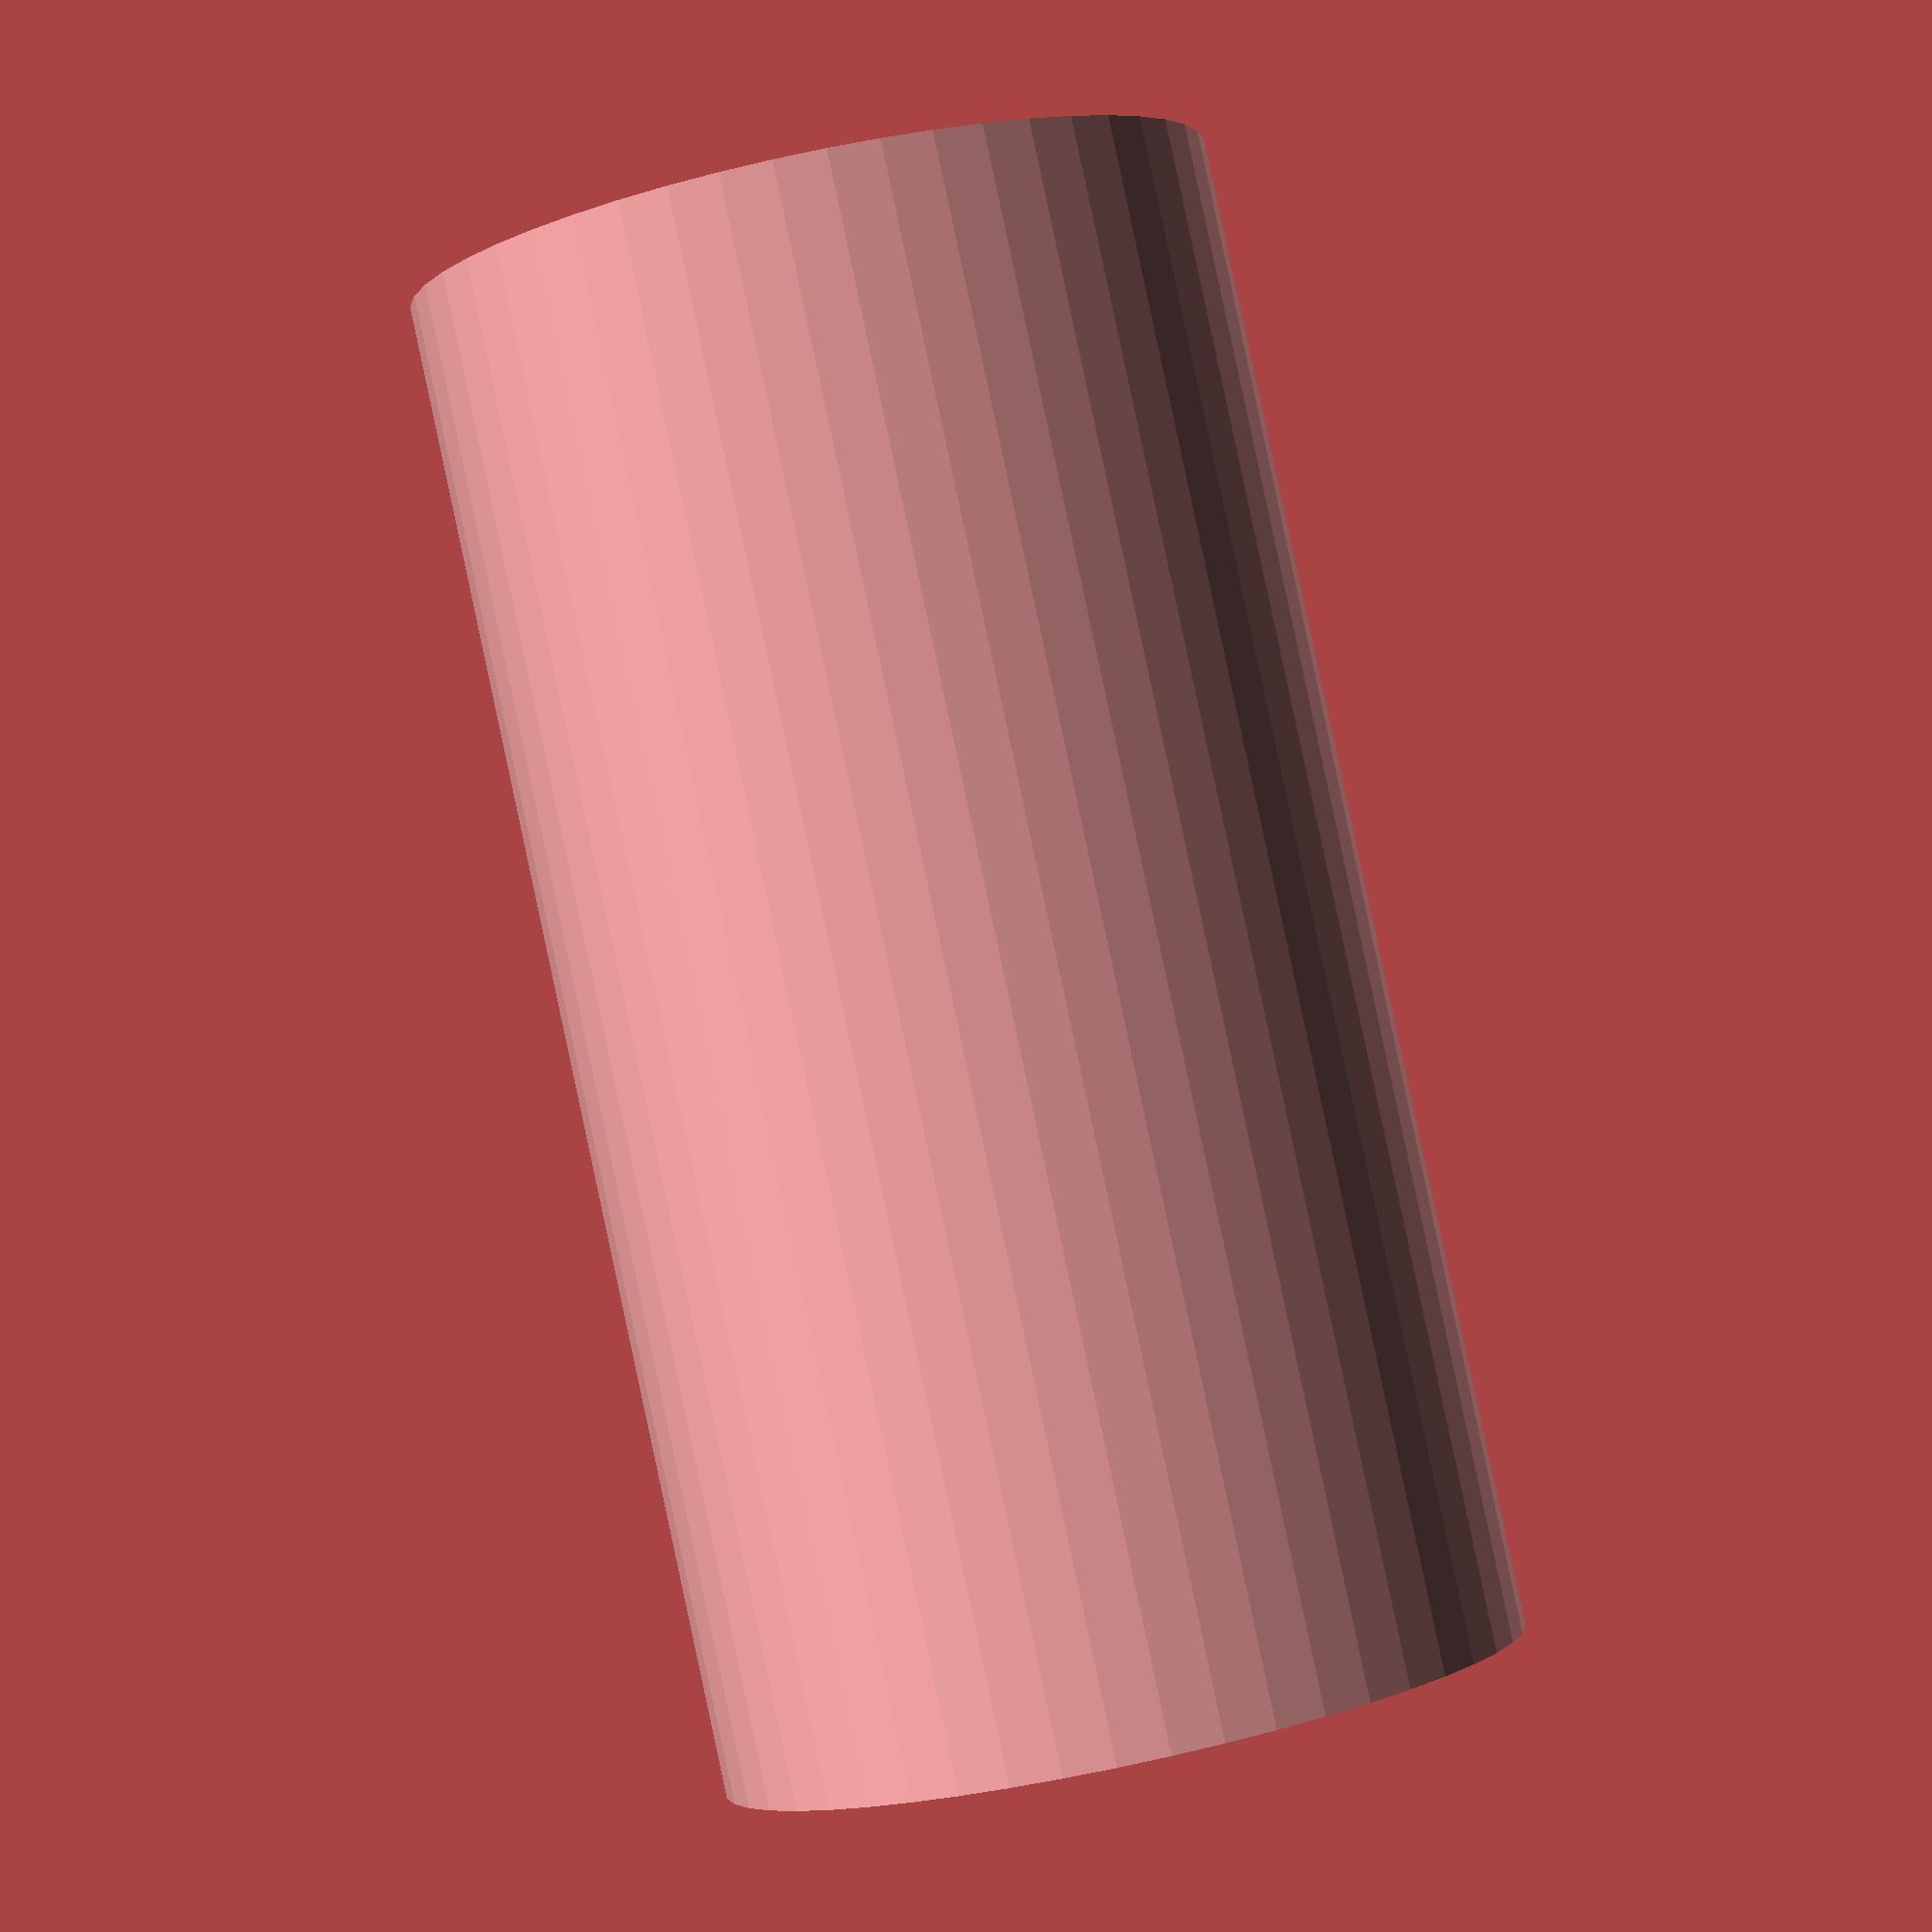
<openscad>
$fn = 50;


difference() {
	union() {
		translate(v = [0, 0, -32.5000000000]) {
			cylinder(h = 65, r = 17.5000000000);
		}
	}
	union() {
		translate(v = [0, 0, -100.0000000000]) {
			cylinder(h = 200, r = 2.5000000000);
		}
	}
}
</openscad>
<views>
elev=271.3 azim=301.7 roll=167.9 proj=p view=solid
</views>
